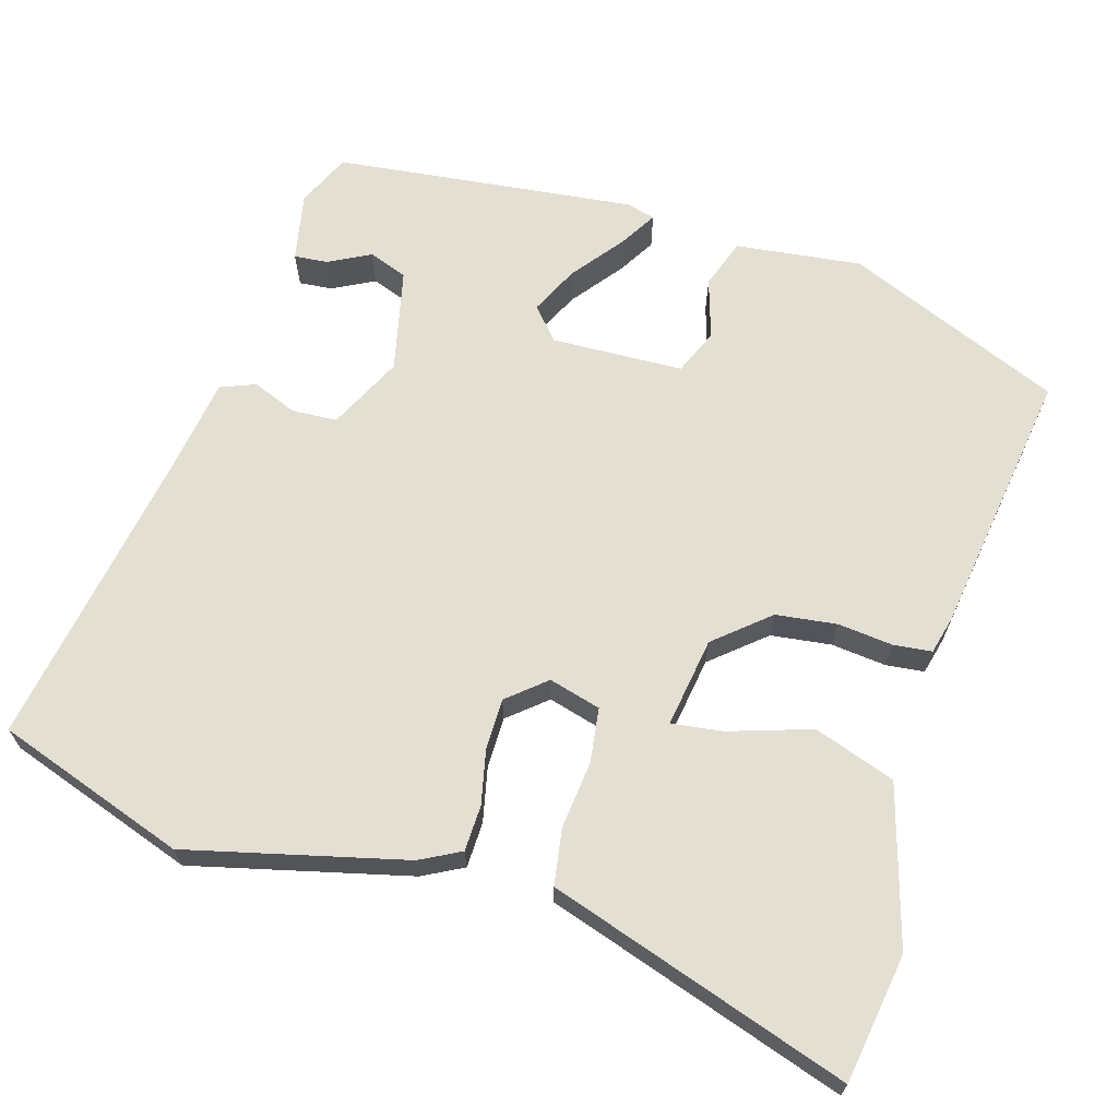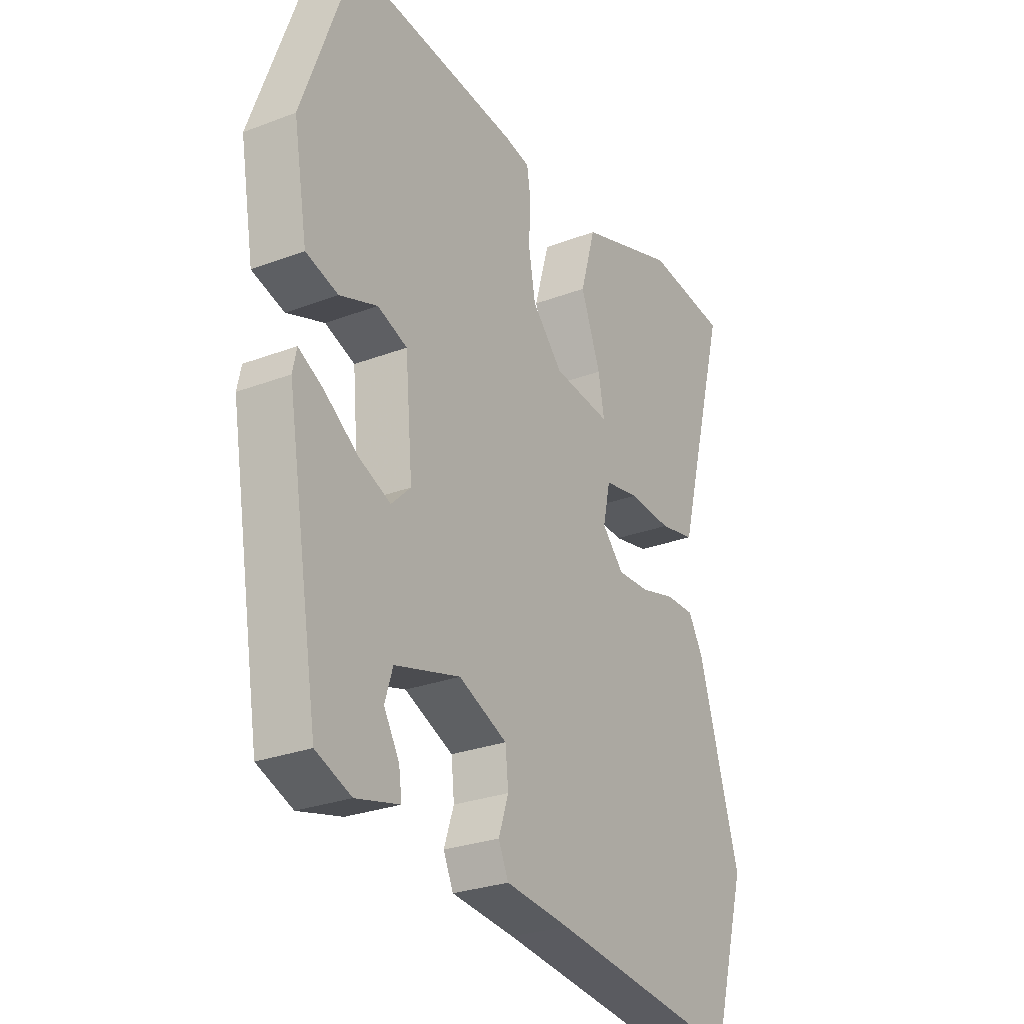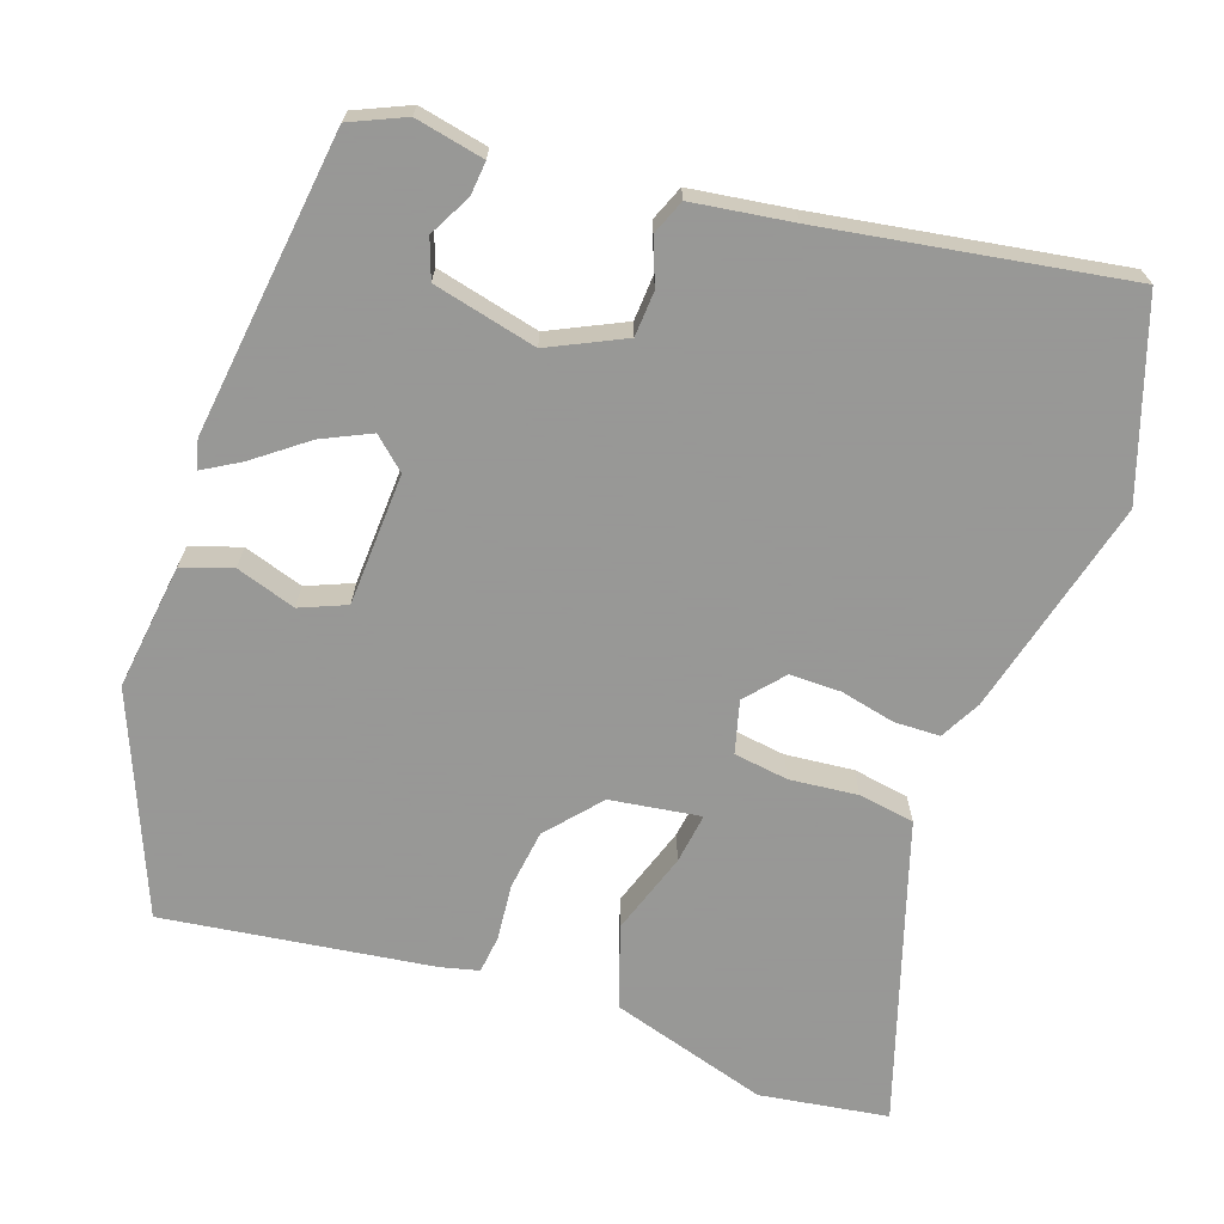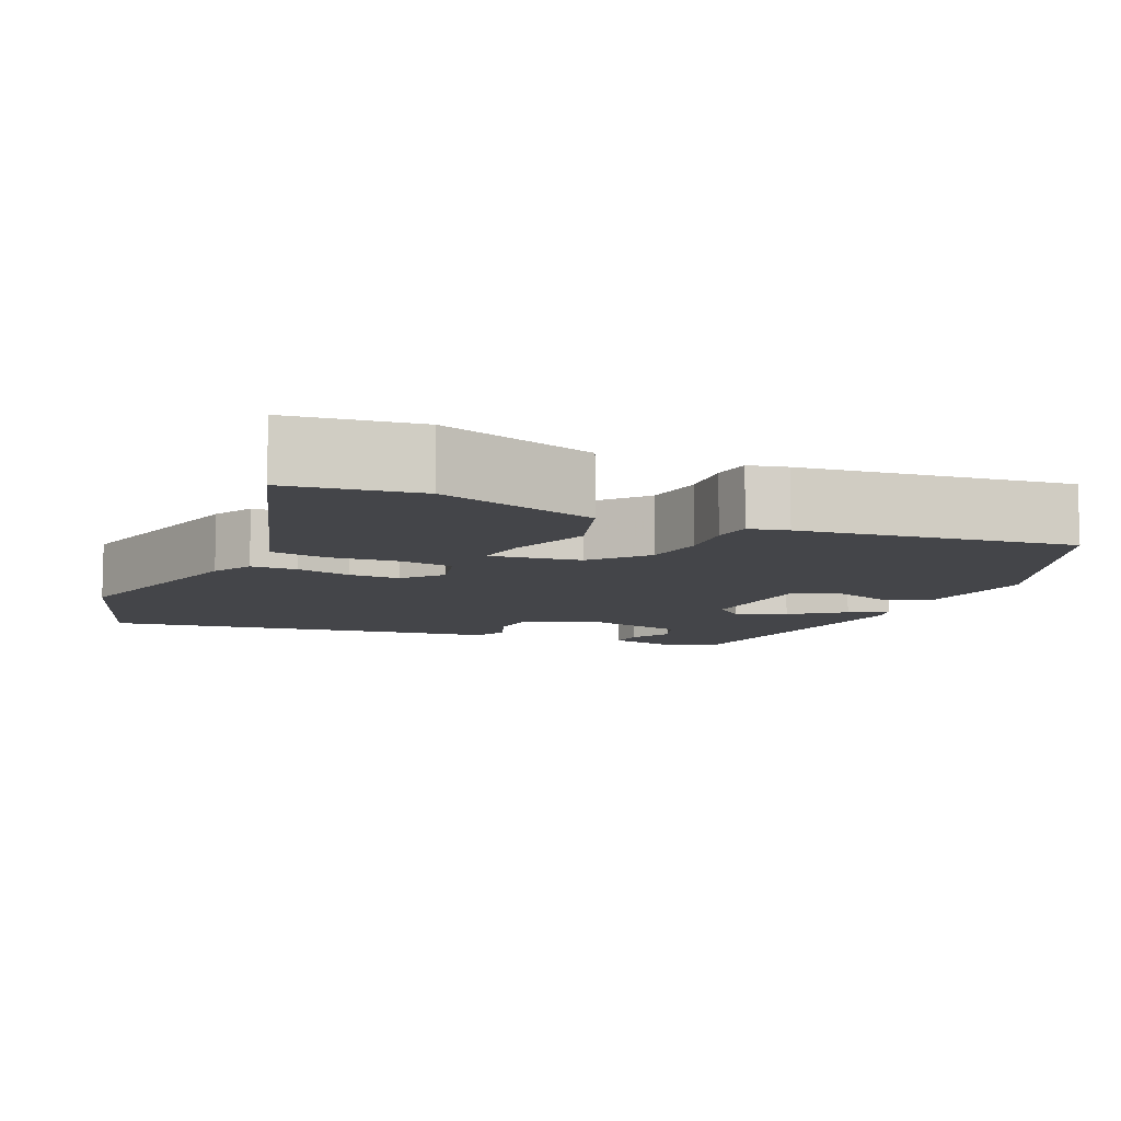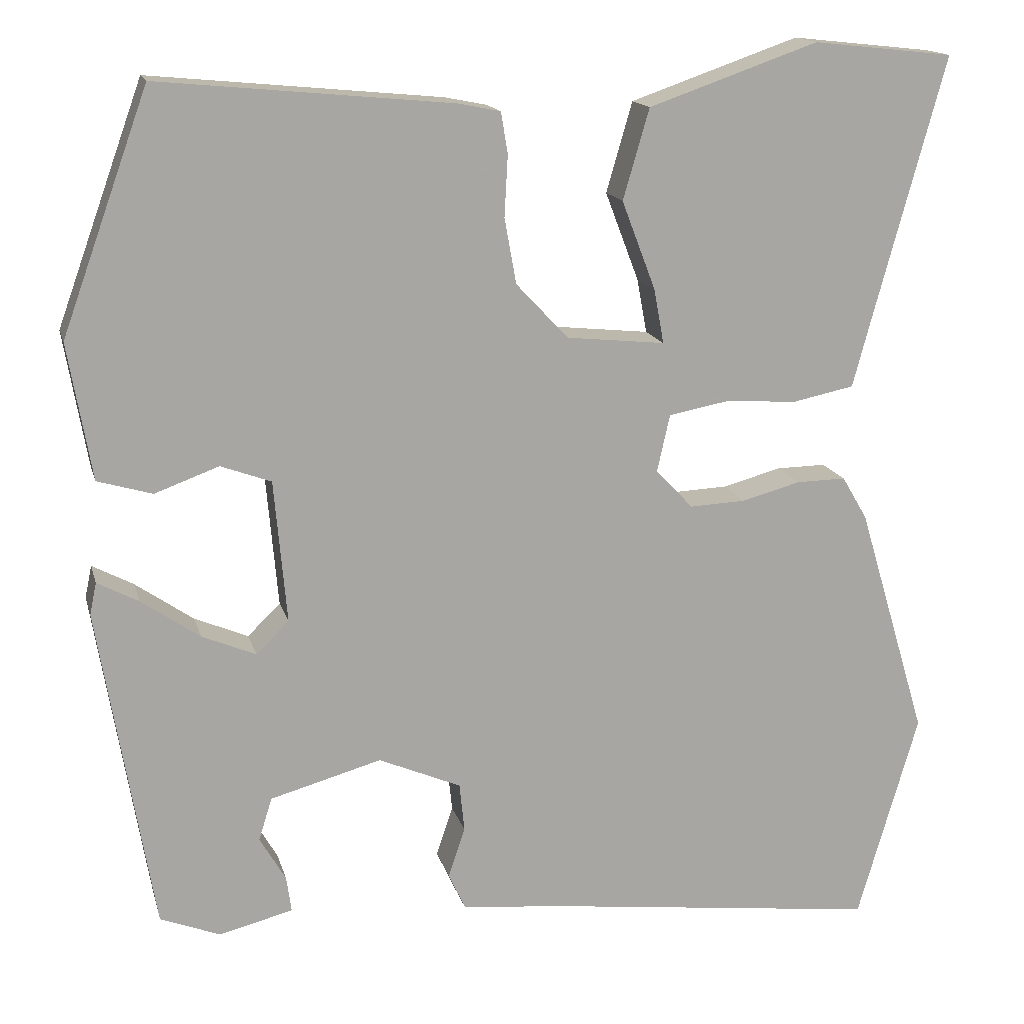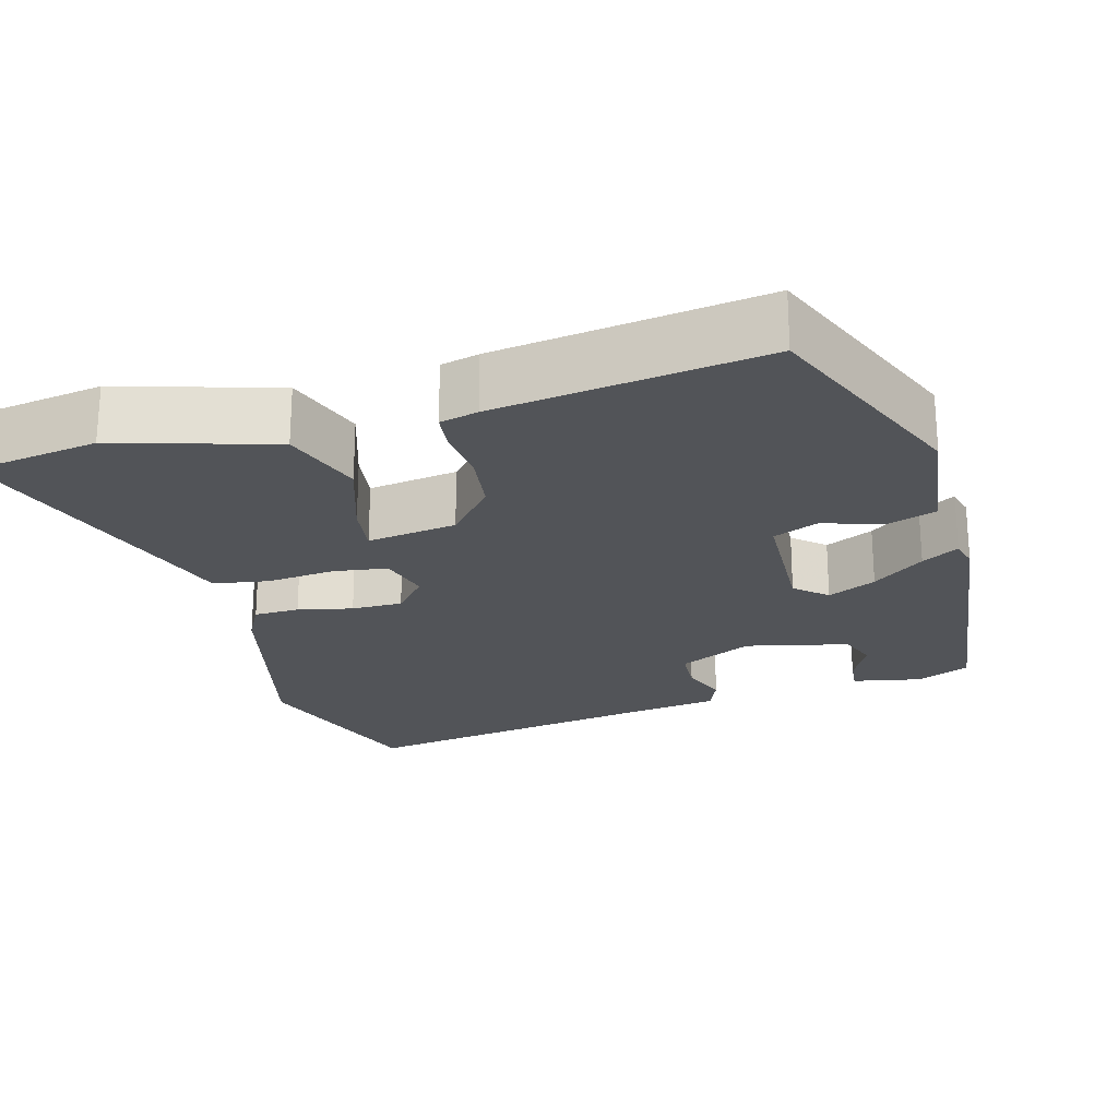
<metadata>
{"format":"obj","ext":"obj","renderer":"f3d","projection":"perspective","resolution":1024,"background":"white","views":[{"elev":66.5,"azim":-70.6,"up":"+Y"},{"elev":-27.6,"azim":120.2,"up":"+Z"},{"elev":-68.4,"azim":163.2,"up":"+Y"},{"elev":-9.0,"azim":-21.9,"up":"+Y"},{"elev":15.4,"azim":166.2,"up":"+Z"},{"elev":-22.8,"azim":18.2,"up":"+Y"}]}
</metadata>
<code>
v -0.476 0.07 -0.583
v -0.548 0.07 -0.334
v -0.465 0.07 -0.057
v -0.435 0.07 -0.006
v -0.376 0.07 -0.007
v -0.306 0.07 -0.026
v -0.24 0.07 -0.029
v -0.196 0.07 0.018
v -0.211 0.07 0.086
v -0.281 0.07 0.099
v -0.369 0.07 0.094
v -0.441 0.07 0.109
v -0.46 0.07 0.18
v -0.548 0.07 0.503
v -0.381 0.07 0.521
v -0.18 0.07 0.451
v -0.149 0.07 0.344
v -0.189 0.07 0.239
v -0.201 0.07 0.174
v -0.084 0.07 0.186
v -0.022 0.07 0.252
v -0.008 0.07 0.33
v -0.012 0.07 0.402
v -0.004 0.07 0.451
v 0.046 0.07 0.461
v 0.394 0.07 0.494
v 0.497 0.07 0.209
v 0.469 0.07 0.047
v 0.404 0.07 0.028
v 0.328 0.07 0.056
v 0.268 0.07 0.034
v 0.253 0.07 -0.136
v 0.292 0.07 -0.174
v 0.356 0.07 -0.147
v 0.425 0.07 -0.099
v 0.474 0.07 -0.073
v 0.482 0.07 -0.111
v 0.417 0.07 -0.498
v 0.346 0.07 -0.526
v 0.258 0.07 -0.504
v 0.264 0.07 -0.461
v 0.295 0.07 -0.408
v 0.279 0.07 -0.357
v 0.147 0.07 -0.32
v 0.049 0.07 -0.362
v 0.043 0.07 -0.42
v 0.063 0.07 -0.479
v 0.043 0.07 -0.523
v -0.086 0.07 -0.536
v -0.476 0 -0.583
v -0.548 0 -0.334
v -0.465 0 -0.057
v -0.435 0 -0.006
v -0.376 0 -0.007
v -0.306 0 -0.026
v -0.24 0 -0.029
v -0.196 0 0.018
v -0.211 0 0.086
v -0.281 0 0.099
v -0.369 0 0.094
v -0.441 0 0.109
v -0.46 0 0.18
v -0.548 0 0.503
v -0.381 0 0.521
v -0.18 0 0.451
v -0.149 0 0.344
v -0.189 0 0.239
v -0.201 0 0.174
v -0.084 0 0.186
v -0.022 0 0.252
v -0.008 0 0.33
v -0.012 0 0.402
v -0.004 0 0.451
v 0.046 0 0.461
v 0.394 0 0.494
v 0.497 0 0.209
v 0.469 0 0.047
v 0.404 0 0.028
v 0.328 0 0.056
v 0.268 0 0.034
v 0.253 0 -0.136
v 0.292 0 -0.174
v 0.356 0 -0.147
v 0.425 0 -0.099
v 0.474 0 -0.073
v 0.482 0 -0.111
v 0.417 0 -0.498
v 0.346 0 -0.526
v 0.258 0 -0.504
v 0.264 0 -0.461
v 0.295 0 -0.408
v 0.279 0 -0.357
v 0.147 0 -0.32
v 0.049 0 -0.362
v 0.043 0 -0.42
v 0.063 0 -0.479
v 0.043 0 -0.523
v -0.086 0 -0.536
f 46 47 48 49
f 4 5 6
f 3 4 6
f 2 3 6
f 1 2 6
f 49 1 6
f 46 49 6
f 45 46 6
f 44 45 6 7
f 43 44 7 8
f 40 41 42
f 39 40 42
f 38 39 42
f 37 38 42
f 37 42 43
f 36 37 43
f 35 36 43
f 34 35 43
f 33 34 43
f 43 8 9
f 33 43 9
f 32 33 9
f 28 29 30
f 27 28 30
f 26 27 30
f 25 26 30
f 24 25 30
f 23 24 30
f 22 23 30
f 21 22 30 31
f 20 21 31 32
f 16 17 18
f 15 16 18
f 14 15 18
f 13 14 18
f 13 18 19
f 12 13 19
f 11 12 19
f 10 11 19
f 9 10 19 20
f 9 20 32
f 98 97 96 95
f 55 54 53
f 55 53 52
f 55 52 51
f 55 51 50
f 55 50 98
f 55 98 95
f 55 95 94
f 56 55 94 93
f 57 56 93 92
f 91 90 89
f 91 89 88
f 91 88 87
f 91 87 86
f 92 91 86
f 92 86 85
f 92 85 84
f 92 84 83
f 92 83 82
f 58 57 92
f 58 92 82
f 58 82 81
f 79 78 77
f 79 77 76
f 79 76 75
f 79 75 74
f 79 74 73
f 79 73 72
f 79 72 71
f 80 79 71 70
f 81 80 70 69
f 67 66 65
f 67 65 64
f 67 64 63
f 67 63 62
f 68 67 62
f 68 62 61
f 68 61 60
f 68 60 59
f 69 68 59 58
f 81 69 58
f 1 50 51 2
f 2 51 52 3
f 3 52 53 4
f 4 53 54 5
f 5 54 55 6
f 6 55 56 7
f 7 56 57 8
f 8 57 58 9
f 9 58 59 10
f 10 59 60 11
f 11 60 61 12
f 12 61 62 13
f 13 62 63 14
f 14 63 64 15
f 15 64 65 16
f 16 65 66 17
f 17 66 67 18
f 18 67 68 19
f 19 68 69 20
f 20 69 70 21
f 21 70 71 22
f 22 71 72 23
f 23 72 73 24
f 24 73 74 25
f 25 74 75 26
f 26 75 76 27
f 27 76 77 28
f 28 77 78 29
f 29 78 79 30
f 30 79 80 31
f 31 80 81 32
f 32 81 82 33
f 33 82 83 34
f 34 83 84 35
f 35 84 85 36
f 36 85 86 37
f 37 86 87 38
f 38 87 88 39
f 39 88 89 40
f 40 89 90 41
f 41 90 91 42
f 42 91 92 43
f 43 92 93 44
f 44 93 94 45
f 45 94 95 46
f 46 95 96 47
f 47 96 97 48
f 48 97 98 49
f 49 98 50 1

</code>
